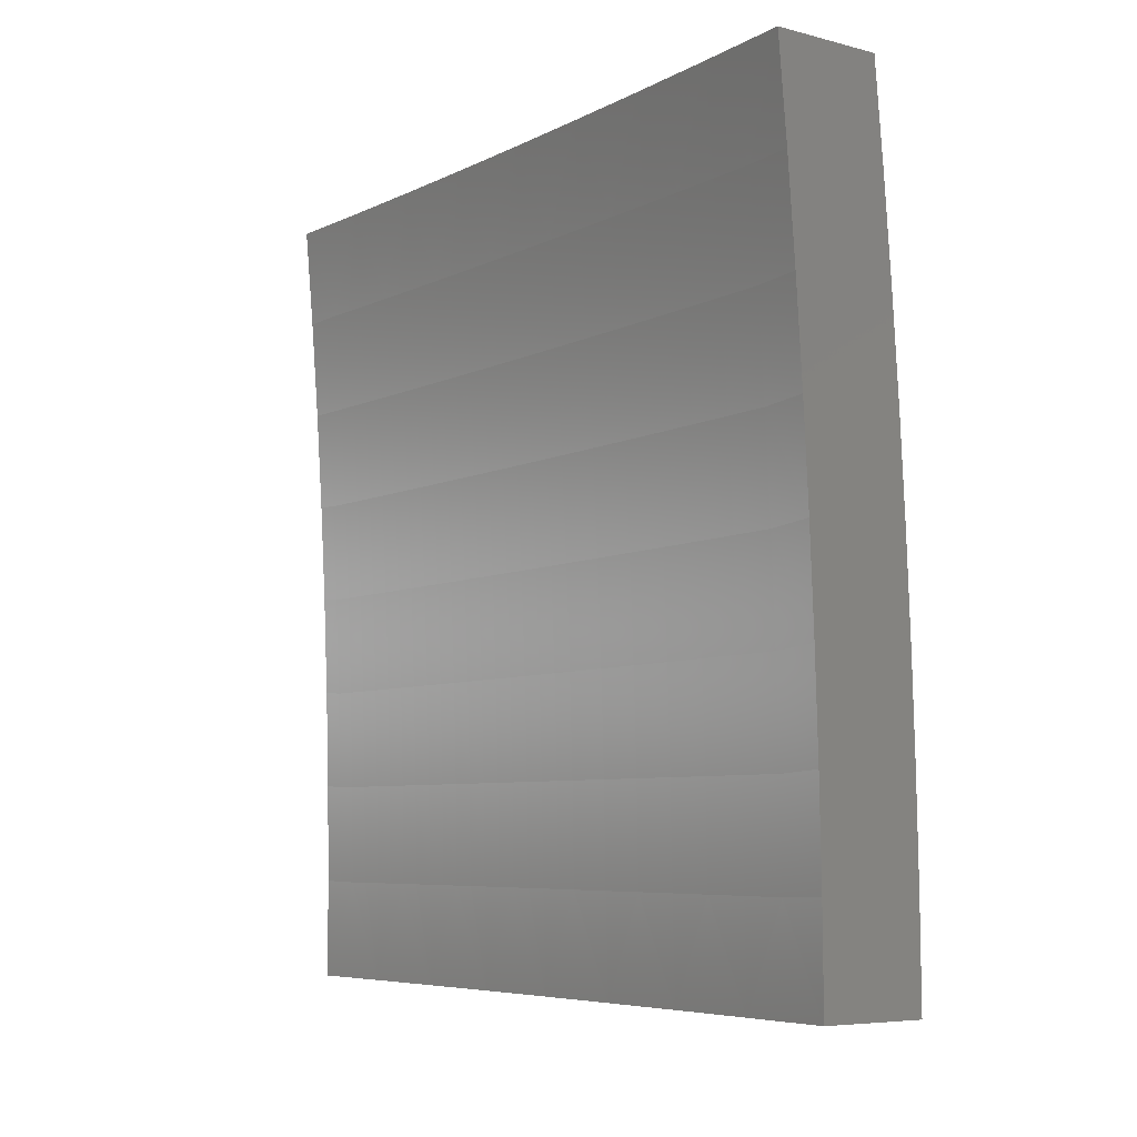
<metadata>
{"format":"stl","ext":"stl","renderer":"f3d","projection":"perspective","resolution":1024,"background":"white","views":[{"elev":-6.5,"azim":-37.1,"up":"+Y"}]}
</metadata>
<code>
# stl→obj: 400 verts, 796 faces
v 11.3 0.1252 -3.751e-50
v 11.3 0.1237 0.03078
v 11.3 0 0
v 11.3 0.1237 0.06159
v 11.3 -1.055e-35 0.1252
v 11.3 0.1237 0.09243
v 11.3 0.1237 0.1233
v 11.3 0.2479 0.1233
v 11.3 0.2479 0.1542
v 11.29 0.3726 0.1542
v 11.29 0.3726 0.1852
v 11.29 0.4979 0.1852
v 11.29 0.4979 0.2161
v 11.28 0.6236 0.2161
v 11.28 0.6236 0.2471
v 11.27 0.7502 0.2471
v 11.27 0.7501 0.2782
v 11.26 0.8764 0.2782
v 11.26 0.8763 0.3092
v 11.25 1 0.2503
v 11.25 1 0.3754
v 11.3 0.2479 0.03078
v 11.3 0.2504 -1.286e-49
v 11.29 0.3727 0.03078
v 11.29 0.3755 -2.412e-49
v 11.29 0.4979 0.03078
v 11.29 0.5005 -3.43e-49
v 11.28 0.6237 0.03078
v 11.28 0.6255 -4.019e-49
v 11.27 0.7504 0.03078
v 11.27 0.7505 -3.859e-49
v 11.26 0.8753 -2.626e-49
v 11.26 0.8766 0.03078
v 11.25 1 0
v 11.26 0.8766 0.06159
v 11.25 1 0.1252
v 11.26 0.8766 0.09243
v 11.26 0.8766 0.1233
v 11.27 0.7504 0.09243
v 11.27 0.7503 0.1233
v 11.28 0.6237 0.09243
v 11.28 0.6237 0.1233
v 11.29 0.4979 0.09243
v 11.29 0.4979 0.1233
v 11.29 0.3727 0.09243
v 11.29 0.3726 0.1233
v 11.3 0.2479 0.09243
v 11.26 0.8765 0.1852
v 11.26 0.8765 0.1542
v 11.24 1 0.5004
v 11.26 0.876 0.4338
v 11.26 0.8761 0.4026
v 11.26 0.8762 0.3715
v 11.27 0.7499 0.3715
v 11.27 0.75 0.3403
v 11.28 0.6234 0.3403
v 11.28 0.6235 0.3092
v 11.28 0.4978 0.3092
v 11.29 0.4978 0.2782
v 11.29 0.3726 0.2782
v 11.29 0.3726 0.2471
v 11.29 0.2479 0.2471
v 11.3 0.2479 0.2161
v 11.3 0.1237 0.2161
v 11.3 0.1237 0.1852
v 11.3 -3.618e-35 0.2503
v 11.24 1 0.6254
v 11.25 0.8756 0.5589
v 11.25 0.8757 0.5276
v 11.25 0.8758 0.4963
v 11.26 0.7495 0.4963
v 11.26 0.7496 0.465
v 11.27 0.6232 0.465
v 11.27 0.6233 0.4338
v 11.28 0.4976 0.4338
v 11.28 0.4976 0.4026
v 11.29 0.3724 0.4026
v 11.29 0.3725 0.3715
v 11.29 0.2478 0.3715
v 11.29 0.2478 0.3403
v 11.29 0.1236 0.3403
v 11.3 0.1236 0.3092
v 11.29 -6.783e-35 0.3754
v 11.23 1 0.7504
v 11.24 0.8751 0.6844
v 11.25 0.8754 0.6216
v 11.26 0.7493 0.5589
v 11.26 0.7494 0.5276
v 11.27 0.6231 0.5276
v 11.27 0.6231 0.4963
v 11.28 0.4975 0.4963
v 11.28 0.4975 0.465
v 11.28 0.3724 0.465
v 11.29 0.3724 0.4338
v 11.29 0.2477 0.4338
v 11.29 0.2478 0.4026
v 11.29 0.1236 0.4026
v 11.29 0.1236 0.3715
v 11.22 1 0.8752
v 11.24 0.8745 0.8103
v 11.24 0.8748 0.7473
v 11.25 0.7488 0.6844
v 11.26 0.7491 0.6216
v 11.27 0.6228 0.6216
v 11.27 0.623 0.5589
v 11.28 0.4974 0.5589
v 11.28 0.4974 0.5276
v 11.28 0.3723 0.5276
v 11.28 0.3723 0.4963
v 11.29 0.2477 0.4963
v 11.29 0.2477 0.465
v 11.29 0.1236 0.465
v 11.29 0.1236 0.4338
v 11.29 -9.647e-35 0.5004
v 11.21 1 1
v 11.23 0.8738 0.9367
v 11.23 0.8741 0.8734
v 11.25 0.7482 0.8103
v 11.25 0.7485 0.7473
v 11.26 0.6224 0.7473
v 11.26 0.6226 0.6844
v 11.27 0.4971 0.6844
v 11.27 0.4972 0.6216
v 11.28 0.3721 0.6216
v 11.28 0.3722 0.5589
v 11.28 0.2476 0.5589
v 11.29 0.2477 0.5276
v 11.29 0.1236 0.5276
v 11.29 0.1236 0.4963
v 11.22 0.8753 1
v 11.23 0.7505 1
v 11.24 0.7475 0.9367
v 11.24 0.6255 1
v 11.25 0.6217 0.9367
v 11.25 0.5005 1
v 11.25 0.4963 0.9367
v 11.25 0.3755 1
v 11.26 0.3715 0.9367
v 11.26 0.2504 1
v 11.26 0.2471 0.9367
v 11.26 0.1252 1
v 11.26 0.1233 0.9367
v 11.26 0 1
v 11.27 -7.386e-35 0.8752
v 11.28 -1.085e-34 0.7504
v 11.27 0.1234 0.8103
v 11.27 0.1233 0.8734
v 11.28 -1.131e-34 0.6254
v 11.28 0.1235 0.6844
v 11.28 0.1234 0.7473
v 11.27 0.2473 0.8103
v 11.27 0.2472 0.8734
v 11.26 0.3716 0.8734
v 11.29 0.1235 0.5589
v 11.28 0.1235 0.6216
v 11.28 0.2475 0.6844
v 11.27 0.2474 0.7473
v 11.27 0.3719 0.7473
v 11.27 0.3718 0.8103
v 11.26 0.4967 0.8103
v 11.26 0.4965 0.8734
v 11.25 0.6219 0.8734
v 11.3 0.2479 0.06159
v 11.29 0.3727 0.06159
v 11.29 0.4979 0.06159
v 11.28 0.6237 0.06159
v 11.27 0.7504 0.06159
v 11.3 0.1237 0.1542
v 11.3 0.2479 0.1852
v 11.3 0.1237 0.2471
v 11.3 0.1236 0.2782
v 11.29 0.2478 0.3092
v 11.29 0.3725 0.3403
v 11.28 0.4977 0.3715
v 11.28 0.6233 0.4026
v 11.27 0.7497 0.4338
v 11.26 0.8759 0.465
v 11.29 0.2478 0.2782
v 11.28 0.2476 0.6216
v 11.29 0.3726 0.2161
v 11.29 0.4978 0.2471
v 11.28 0.6235 0.2782
v 11.27 0.75 0.3092
v 11.26 0.8762 0.3403
v 11.29 0.3725 0.3092
v 11.27 0.372 0.6844
v 11.29 0.4979 0.1542
v 11.28 0.6236 0.1542
v 11.27 0.7503 0.1542
v 11.28 0.4977 0.3403
v 11.27 0.4969 0.7473
v 11.28 0.6236 0.1852
v 11.27 0.7502 0.2161
v 11.26 0.8764 0.2471
v 11.28 0.6234 0.3715
v 11.25 0.6222 0.8103
v 11.27 0.7503 0.1852
v 11.27 0.7498 0.4026
v 11.24 0.7479 0.8734
v 11.26 0.8765 0.2161
v 11.13 0.8753 -2.429e-34
v 11.13 0.8767 0.03077
v 11.12 1 0
v 11.13 0.8767 0.06158
v 11.12 1 0.1252
v 11.13 0.8766 0.09242
v 11.13 0.8766 0.1233
v 11.14 0.7504 0.09242
v 11.14 0.7504 0.1233
v 11.15 0.6237 0.09242
v 11.15 0.6237 0.1233
v 11.15 0.4979 0.1233
v 11.15 0.4979 0.1542
v 11.16 0.3726 0.1542
v 11.16 0.3726 0.1851
v 11.16 0.2479 0.1851
v 11.16 0.2479 0.2161
v 11.16 0.1236 0.2161
v 11.16 0.1236 0.2471
v 11.16 -3.618e-35 0.2503
v 11.16 0.1236 0.2781
v 11.16 0.1236 0.3092
v 11.16 0.2478 0.2781
v 11.16 0.2478 0.3092
v 11.16 0.3726 0.2781
v 11.15 0.3725 0.3092
v 11.15 0.4978 0.2781
v 11.15 0.4978 0.3092
v 11.14 0.6235 0.2781
v 11.14 0.6235 0.3092
v 11.13 0.75 0.3092
v 11.13 0.75 0.3403
v 11.12 0.8763 0.3403
v 11.12 0.8762 0.3714
v 11.11 1 0.3754
v 11.12 0.8761 0.4026
v 11.12 0.876 0.4338
v 11.13 0.7498 0.4026
v 11.13 0.7497 0.4338
v 11.14 0.6233 0.4026
v 11.14 0.6233 0.4338
v 11.15 0.4976 0.4338
v 11.14 0.4975 0.465
v 11.15 0.3724 0.465
v 11.15 0.3723 0.4962
v 11.15 0.2477 0.4962
v 11.15 0.2476 0.5275
v 11.15 0.1235 0.5275
v 11.15 0.1235 0.5588
v 11.15 -9.647e-35 0.5004
v 11.15 -1.131e-34 0.6254
v 11.14 0.7504 0.03077
v 11.14 0.7505 -6.879e-34
v 11.15 0.6255 -1.199e-33
v 11.15 0.6237 0.03077
v 11.15 0.5006 -1.641e-33
v 11.15 0.4979 0.03077
v 11.16 0.3755 -1.878e-33
v 11.16 0.3727 0.03077
v 11.16 0.2504 -1.774e-33
v 11.16 0.2479 0.03077
v 11.16 0.1252 -1.193e-33
v 11.16 0.1237 0.03077
v 11.16 0 0
v 11.16 0.1237 0.06158
v 11.16 -1.055e-35 0.1252
v 11.16 0.1237 0.09242
v 11.16 0.1237 0.1233
v 11.16 0.2479 0.09242
v 11.16 0.2479 0.1233
v 11.16 0.3727 0.09242
v 11.16 0.3726 0.1233
v 11.15 0.4979 0.09242
v 11.16 0.1237 0.1851
v 11.16 0.1237 0.1542
v 11.16 -6.783e-35 0.3754
v 11.16 0.1236 0.3403
v 11.16 0.2478 0.3403
v 11.15 0.3725 0.3403
v 11.15 0.4977 0.3403
v 11.14 0.6235 0.3403
v 11.13 0.7499 0.3714
v 11.16 0.1236 0.4338
v 11.16 0.1236 0.4026
v 11.16 0.1236 0.3714
v 11.16 0.2478 0.3714
v 11.14 -1.085e-34 0.7504
v 11.14 0.1235 0.6843
v 11.15 0.1235 0.6215
v 11.15 0.2476 0.5588
v 11.15 0.3723 0.5275
v 11.14 0.4975 0.4962
v 11.14 0.6232 0.465
v 11.13 0.7496 0.465
v 11.12 0.876 0.465
v 11.11 1 0.5004
v 11.13 -7.386e-35 0.8752
v 11.14 0.1234 0.8103
v 11.14 0.1234 0.7473
v 11.14 0.2475 0.6843
v 11.15 0.2475 0.6215
v 11.14 0.3721 0.6215
v 11.15 0.3722 0.5588
v 11.14 0.4974 0.5588
v 11.14 0.4974 0.5275
v 11.14 0.6231 0.5275
v 11.14 0.6231 0.4962
v 11.13 0.7494 0.5275
v 11.13 0.7495 0.4962
v 11.12 0.8757 0.5275
v 11.12 0.8759 0.4962
v 11.12 0 1
v 11.13 0.1233 0.9367
v 11.13 0.1233 0.8734
v 11.13 0.2473 0.8103
v 11.14 0.2474 0.7473
v 11.13 0.3719 0.7473
v 11.14 0.372 0.6843
v 11.13 0.4971 0.6843
v 11.14 0.4972 0.6215
v 11.13 0.6228 0.6215
v 11.13 0.623 0.5588
v 11.12 0.7491 0.6215
v 11.13 0.7493 0.5588
v 11.11 0.8754 0.6215
v 11.12 0.8756 0.5588
v 11.1 1 0.6254
v 11.12 0.1252 1
v 11.13 0.2471 0.9367
v 11.13 0.2472 0.8734
v 11.13 0.3716 0.8734
v 11.13 0.3717 0.8103
v 11.13 0.4967 0.8103
v 11.13 0.4969 0.7473
v 11.12 0.6224 0.7473
v 11.13 0.6226 0.6843
v 11.12 0.7485 0.7473
v 11.12 0.7488 0.6843
v 11.11 0.8748 0.7473
v 11.11 0.8751 0.6843
v 11.09 1 0.7504
v 11.12 0.2504 1
v 11.12 0.3714 0.9367
v 11.12 0.4965 0.8734
v 11.12 0.6222 0.8103
v 11.11 0.7482 0.8103
v 11.1 0.8745 0.8103
v 11.12 0.3755 1
v 11.12 0.4963 0.9367
v 11.11 0.6219 0.8734
v 11.11 0.7479 0.8734
v 11.1 0.8741 0.8734
v 11.09 1 0.8752
v 11.11 0.5006 1
v 11.11 0.6217 0.9367
v 11.1 0.7475 0.9367
v 11.09 0.8738 0.9367
v 11.1 0.6256 1
v 11.1 0.7505 1
v 11.09 0.8753 1
v 11.08 1 1
v 11.12 0.8764 0.3092
v 11.12 1 0.2503
v 11.13 0.8764 0.2781
v 11.13 0.8765 0.2471
v 11.14 0.7502 0.2471
v 11.14 0.7502 0.2161
v 11.14 0.6236 0.2161
v 11.15 0.6236 0.1851
v 11.15 0.4979 0.2161
v 11.15 0.4979 0.1851
v 11.16 0.3726 0.2161
v 11.13 0.8766 0.1851
v 11.13 0.8765 0.2161
v 11.14 0.7504 0.06158
v 11.13 0.8766 0.1542
v 11.14 0.7503 0.1542
v 11.14 0.7503 0.1851
v 11.15 0.6237 0.1542
v 11.14 0.7501 0.2781
v 11.14 0.6236 0.2471
v 11.15 0.4978 0.2471
v 11.16 0.3726 0.2471
v 11.16 0.2478 0.2471
v 11.15 0.6237 0.06158
v 11.14 0.6234 0.3714
v 11.15 0.4977 0.3714
v 11.15 0.3725 0.3714
v 11.15 0.4979 0.06158
v 11.16 0.3727 0.06158
v 11.16 0.2479 0.06158
v 11.15 0.4976 0.4026
v 11.15 0.3724 0.4338
v 11.15 0.2477 0.465
v 11.15 0.1236 0.4962
v 11.15 0.3724 0.4026
v 11.16 0.2477 0.4026
v 11.16 0.2479 0.1542
v 11.15 0.2477 0.4338
v 11.16 0.1236 0.465
f 1 2 3
f 3 2 4
f 3 4 5
f 5 4 6
f 5 6 7
f 7 6 8
f 7 8 9
f 9 8 10
f 9 10 11
f 11 10 12
f 11 12 13
f 13 12 14
f 13 14 15
f 15 14 16
f 15 16 17
f 17 16 18
f 17 18 19
f 19 18 20
f 19 20 21
f 2 1 22
f 22 1 23
f 22 23 24
f 24 23 25
f 24 25 26
f 26 25 27
f 26 27 28
f 28 27 29
f 28 29 30
f 30 29 31
f 30 31 32
f 30 32 33
f 33 32 34
f 33 34 35
f 35 34 36
f 35 36 37
f 37 36 38
f 37 38 39
f 39 38 40
f 39 40 41
f 41 40 42
f 41 42 43
f 43 42 44
f 43 44 45
f 45 44 46
f 45 46 47
f 47 46 8
f 47 8 6
f 20 48 36
f 36 48 49
f 36 49 38
f 38 49 40
f 50 51 21
f 21 51 52
f 21 52 53
f 53 52 54
f 53 54 55
f 55 54 56
f 55 56 57
f 57 56 58
f 57 58 59
f 59 58 60
f 59 60 61
f 61 60 62
f 61 62 63
f 63 62 64
f 63 64 65
f 65 64 66
f 65 66 5
f 67 68 50
f 50 68 69
f 50 69 70
f 70 69 71
f 70 71 72
f 72 71 73
f 72 73 74
f 74 73 75
f 74 75 76
f 76 75 77
f 76 77 78
f 78 77 79
f 78 79 80
f 80 79 81
f 80 81 82
f 82 81 83
f 82 83 66
f 84 85 67
f 67 85 86
f 67 86 68
f 68 86 87
f 68 87 88
f 88 87 89
f 88 89 90
f 90 89 91
f 90 91 92
f 92 91 93
f 92 93 94
f 94 93 95
f 94 95 96
f 96 95 97
f 96 97 98
f 98 97 83
f 98 83 81
f 99 100 84
f 84 100 101
f 84 101 85
f 85 101 102
f 85 102 103
f 103 102 104
f 103 104 105
f 105 104 106
f 105 106 107
f 107 106 108
f 107 108 109
f 109 108 110
f 109 110 111
f 111 110 112
f 111 112 113
f 113 112 114
f 113 114 83
f 115 116 99
f 99 116 117
f 99 117 100
f 100 117 118
f 100 118 119
f 119 118 120
f 119 120 121
f 121 120 122
f 121 122 123
f 123 122 124
f 123 124 125
f 125 124 126
f 125 126 127
f 127 126 128
f 127 128 129
f 129 128 114
f 129 114 112
f 115 130 116
f 116 130 131
f 116 131 132
f 132 131 133
f 132 133 134
f 134 133 135
f 134 135 136
f 136 135 137
f 136 137 138
f 138 137 139
f 138 139 140
f 140 139 141
f 140 141 142
f 142 141 143
f 142 143 144
f 145 146 144
f 144 146 147
f 144 147 142
f 142 147 140
f 148 149 145
f 145 149 150
f 145 150 146
f 146 150 151
f 146 151 152
f 152 151 153
f 152 153 138
f 138 153 136
f 114 154 148
f 148 154 155
f 148 155 149
f 149 155 156
f 149 156 157
f 157 156 158
f 157 158 159
f 159 158 160
f 159 160 161
f 161 160 162
f 161 162 134
f 134 162 132
f 47 6 4
f 4 2 163
f 163 2 22
f 163 22 164
f 164 22 24
f 164 24 165
f 165 24 26
f 165 26 166
f 166 26 28
f 166 28 167
f 167 28 30
f 167 30 35
f 35 30 33
f 65 5 168
f 168 5 7
f 168 7 9
f 65 168 169
f 169 168 9
f 169 9 11
f 64 170 66
f 66 170 171
f 66 171 82
f 82 171 172
f 82 172 80
f 80 172 173
f 80 173 78
f 78 173 174
f 78 174 76
f 76 174 175
f 76 175 74
f 74 175 176
f 74 176 72
f 72 176 177
f 72 177 70
f 70 177 50
f 64 62 170
f 170 62 178
f 170 178 171
f 171 178 172
f 113 83 97
f 96 98 79
f 79 98 81
f 111 113 95
f 95 113 97
f 154 114 128
f 127 129 110
f 110 129 112
f 128 126 154
f 154 126 179
f 154 179 155
f 155 179 156
f 151 150 157
f 157 150 149
f 140 147 152
f 152 147 146
f 45 47 163
f 163 47 4
f 45 163 164
f 10 8 46
f 65 169 63
f 63 169 180
f 63 180 61
f 61 180 181
f 61 181 59
f 59 181 182
f 59 182 57
f 57 182 183
f 57 183 55
f 55 183 184
f 55 184 53
f 53 184 21
f 180 169 11
f 62 60 178
f 178 60 185
f 178 185 172
f 172 185 173
f 94 96 77
f 77 96 79
f 109 111 93
f 93 111 95
f 125 127 108
f 108 127 110
f 126 124 179
f 179 124 186
f 179 186 156
f 156 186 158
f 153 151 159
f 159 151 157
f 138 140 152
f 43 45 164
f 43 164 165
f 10 46 187
f 187 46 44
f 187 44 188
f 188 44 42
f 188 42 189
f 189 42 40
f 189 40 49
f 181 180 13
f 13 180 11
f 60 58 185
f 185 58 190
f 185 190 173
f 173 190 174
f 92 94 75
f 75 94 77
f 107 109 91
f 91 109 93
f 123 125 106
f 106 125 108
f 124 122 186
f 186 122 191
f 186 191 158
f 158 191 160
f 136 153 161
f 161 153 159
f 41 43 165
f 41 165 166
f 10 187 12
f 12 187 192
f 12 192 14
f 14 192 193
f 14 193 16
f 16 193 194
f 16 194 18
f 18 194 20
f 192 187 188
f 182 181 15
f 15 181 13
f 58 56 190
f 190 56 195
f 190 195 174
f 174 195 175
f 90 92 73
f 73 92 75
f 105 107 89
f 89 107 91
f 121 123 104
f 104 123 106
f 122 120 191
f 191 120 196
f 191 196 160
f 160 196 162
f 134 136 161
f 39 41 166
f 39 166 167
f 192 188 197
f 197 188 189
f 197 189 48
f 48 189 49
f 183 182 17
f 17 182 15
f 56 54 195
f 195 54 198
f 195 198 175
f 175 198 176
f 88 90 71
f 71 90 73
f 103 105 87
f 87 105 89
f 119 121 102
f 102 121 104
f 120 118 196
f 196 118 199
f 196 199 162
f 162 199 132
f 37 39 167
f 37 167 35
f 192 197 193
f 193 197 200
f 193 200 194
f 194 200 20
f 200 197 48
f 184 183 19
f 19 183 17
f 54 52 198
f 198 52 51
f 198 51 176
f 176 51 177
f 68 88 69
f 69 88 71
f 85 103 86
f 86 103 87
f 100 119 101
f 101 119 102
f 116 132 199
f 116 199 117
f 117 199 118
f 20 200 48
f 21 184 19
f 50 177 51
f 201 202 203
f 203 202 204
f 203 204 205
f 205 204 206
f 205 206 207
f 207 206 208
f 207 208 209
f 209 208 210
f 209 210 211
f 211 210 212
f 211 212 213
f 213 212 214
f 213 214 215
f 215 214 216
f 215 216 217
f 217 216 218
f 217 218 219
f 219 218 220
f 219 220 221
f 221 220 222
f 221 222 223
f 223 222 224
f 223 224 225
f 225 224 226
f 225 226 227
f 227 226 228
f 227 228 229
f 229 228 230
f 229 230 231
f 231 230 232
f 231 232 233
f 233 232 234
f 233 234 235
f 235 234 236
f 235 236 237
f 237 236 238
f 237 238 239
f 239 238 240
f 239 240 241
f 241 240 242
f 241 242 243
f 243 242 244
f 243 244 245
f 245 244 246
f 245 246 247
f 247 246 248
f 247 248 249
f 249 248 250
f 249 250 251
f 202 201 252
f 252 201 253
f 252 253 254
f 252 254 255
f 255 254 256
f 255 256 257
f 257 256 258
f 257 258 259
f 259 258 260
f 259 260 261
f 261 260 262
f 261 262 263
f 263 262 264
f 263 264 265
f 265 264 266
f 265 266 267
f 267 266 268
f 267 268 269
f 269 268 270
f 269 270 271
f 271 270 272
f 271 272 273
f 273 272 212
f 273 212 210
f 220 274 266
f 266 274 275
f 266 275 268
f 268 275 270
f 220 276 222
f 222 276 277
f 222 277 224
f 224 277 278
f 224 278 226
f 226 278 279
f 226 279 228
f 228 279 280
f 228 280 230
f 230 280 281
f 230 281 232
f 232 281 282
f 232 282 234
f 234 282 236
f 250 283 276
f 276 283 284
f 276 284 285
f 285 284 286
f 285 286 278
f 278 286 279
f 287 288 251
f 251 288 289
f 251 289 249
f 249 289 290
f 249 290 247
f 247 290 291
f 247 291 245
f 245 291 292
f 245 292 243
f 243 292 293
f 243 293 241
f 241 293 294
f 241 294 239
f 239 294 295
f 239 295 237
f 237 295 296
f 237 296 235
f 297 298 287
f 287 298 299
f 287 299 288
f 288 299 300
f 288 300 301
f 301 300 302
f 301 302 303
f 303 302 304
f 303 304 305
f 305 304 306
f 305 306 307
f 307 306 308
f 307 308 309
f 309 308 310
f 309 310 311
f 311 310 296
f 311 296 295
f 312 313 297
f 297 313 314
f 297 314 298
f 298 314 315
f 298 315 316
f 316 315 317
f 316 317 318
f 318 317 319
f 318 319 320
f 320 319 321
f 320 321 322
f 322 321 323
f 322 323 324
f 324 323 325
f 324 325 326
f 326 325 327
f 326 327 296
f 312 328 313
f 313 328 329
f 313 329 330
f 330 329 331
f 330 331 332
f 332 331 333
f 332 333 334
f 334 333 335
f 334 335 336
f 336 335 337
f 336 337 338
f 338 337 339
f 338 339 340
f 340 339 341
f 340 341 327
f 328 342 329
f 329 342 343
f 329 343 331
f 331 343 344
f 331 344 333
f 333 344 345
f 333 345 335
f 335 345 346
f 335 346 337
f 337 346 347
f 337 347 339
f 339 347 341
f 342 348 343
f 343 348 349
f 343 349 344
f 344 349 350
f 344 350 345
f 345 350 351
f 345 351 346
f 346 351 352
f 346 352 347
f 347 352 353
f 347 353 341
f 348 354 349
f 349 354 355
f 349 355 350
f 350 355 356
f 350 356 351
f 351 356 357
f 351 357 352
f 352 357 353
f 354 358 355
f 355 358 356
f 358 359 356
f 356 359 357
f 359 360 357
f 357 360 361
f 357 361 353
f 233 235 362
f 362 235 363
f 362 363 364
f 364 363 365
f 364 365 366
f 366 365 367
f 366 367 368
f 368 367 369
f 368 369 370
f 370 369 371
f 370 371 372
f 372 371 215
f 372 215 217
f 205 373 363
f 363 373 374
f 363 374 365
f 365 374 367
f 202 252 204
f 204 252 375
f 204 375 206
f 206 375 208
f 373 205 376
f 376 205 207
f 376 207 209
f 373 376 377
f 377 376 209
f 377 209 211
f 374 373 378
f 378 373 377
f 378 377 379
f 379 377 211
f 379 211 213
f 231 233 362
f 362 364 380
f 380 364 366
f 380 366 381
f 381 366 368
f 381 368 382
f 382 368 370
f 382 370 383
f 383 370 372
f 383 372 384
f 384 372 217
f 384 217 219
f 238 236 282
f 326 296 310
f 309 311 294
f 294 311 295
f 340 327 325
f 324 326 308
f 308 326 310
f 338 340 323
f 323 340 325
f 252 255 375
f 375 255 385
f 375 385 208
f 208 385 210
f 369 367 378
f 378 367 374
f 369 378 379
f 229 231 380
f 380 231 362
f 229 380 381
f 238 282 386
f 386 282 281
f 386 281 387
f 387 281 280
f 387 280 388
f 388 280 279
f 388 279 286
f 307 309 293
f 293 309 294
f 322 324 306
f 306 324 308
f 336 338 321
f 321 338 323
f 273 210 385
f 385 255 389
f 389 255 257
f 389 257 390
f 390 257 259
f 390 259 391
f 391 259 261
f 391 261 265
f 265 261 263
f 371 369 379
f 371 379 213
f 227 229 381
f 227 381 382
f 238 386 240
f 240 386 392
f 240 392 242
f 242 392 393
f 242 393 244
f 244 393 394
f 244 394 246
f 246 394 395
f 246 395 248
f 248 395 250
f 392 386 387
f 305 307 292
f 292 307 293
f 320 322 304
f 304 322 306
f 334 336 319
f 319 336 321
f 271 273 389
f 389 273 385
f 271 389 390
f 214 212 272
f 215 371 213
f 225 227 382
f 225 382 383
f 392 387 396
f 396 387 388
f 396 388 397
f 397 388 286
f 397 286 284
f 303 305 291
f 291 305 292
f 318 320 302
f 302 320 304
f 332 334 317
f 317 334 319
f 269 271 390
f 269 390 391
f 214 272 398
f 398 272 270
f 398 270 275
f 223 225 383
f 223 383 384
f 392 396 393
f 393 396 399
f 393 399 394
f 394 399 400
f 394 400 395
f 395 400 250
f 399 396 397
f 301 303 290
f 290 303 291
f 316 318 300
f 300 318 302
f 330 332 315
f 315 332 317
f 267 269 391
f 267 391 265
f 214 398 216
f 216 398 274
f 216 274 218
f 218 274 220
f 274 398 275
f 221 223 384
f 221 384 219
f 285 278 277
f 284 283 397
f 397 283 399
f 288 301 289
f 289 301 290
f 298 316 299
f 299 316 300
f 313 330 314
f 314 330 315
f 276 285 277
f 250 400 283
f 283 400 399
f 99 327 115
f 115 327 341
f 115 341 353
f 99 84 327
f 327 84 296
f 296 84 67
f 296 67 235
f 235 67 50
f 235 50 363
f 363 50 21
f 363 21 20
f 363 20 205
f 205 20 36
f 205 36 203
f 203 36 34
f 353 361 115
f 32 254 34
f 34 254 253
f 34 253 201
f 32 31 254
f 254 31 256
f 256 31 29
f 256 29 258
f 258 29 27
f 258 27 260
f 260 27 25
f 260 25 23
f 260 23 262
f 262 23 1
f 262 1 264
f 264 1 3
f 201 203 34
f 143 141 312
f 312 141 328
f 328 141 139
f 328 139 342
f 342 139 137
f 342 137 135
f 342 135 348
f 348 135 133
f 348 133 354
f 354 133 131
f 354 131 358
f 358 131 130
f 358 130 115
f 361 360 115
f 115 360 359
f 115 359 358
f 3 5 264
f 264 5 266
f 266 5 66
f 266 66 220
f 220 66 83
f 220 83 114
f 220 114 276
f 276 114 148
f 276 148 250
f 250 148 145
f 250 145 251
f 251 145 144
f 251 144 143
f 312 297 143
f 143 297 287
f 143 287 251

</code>
